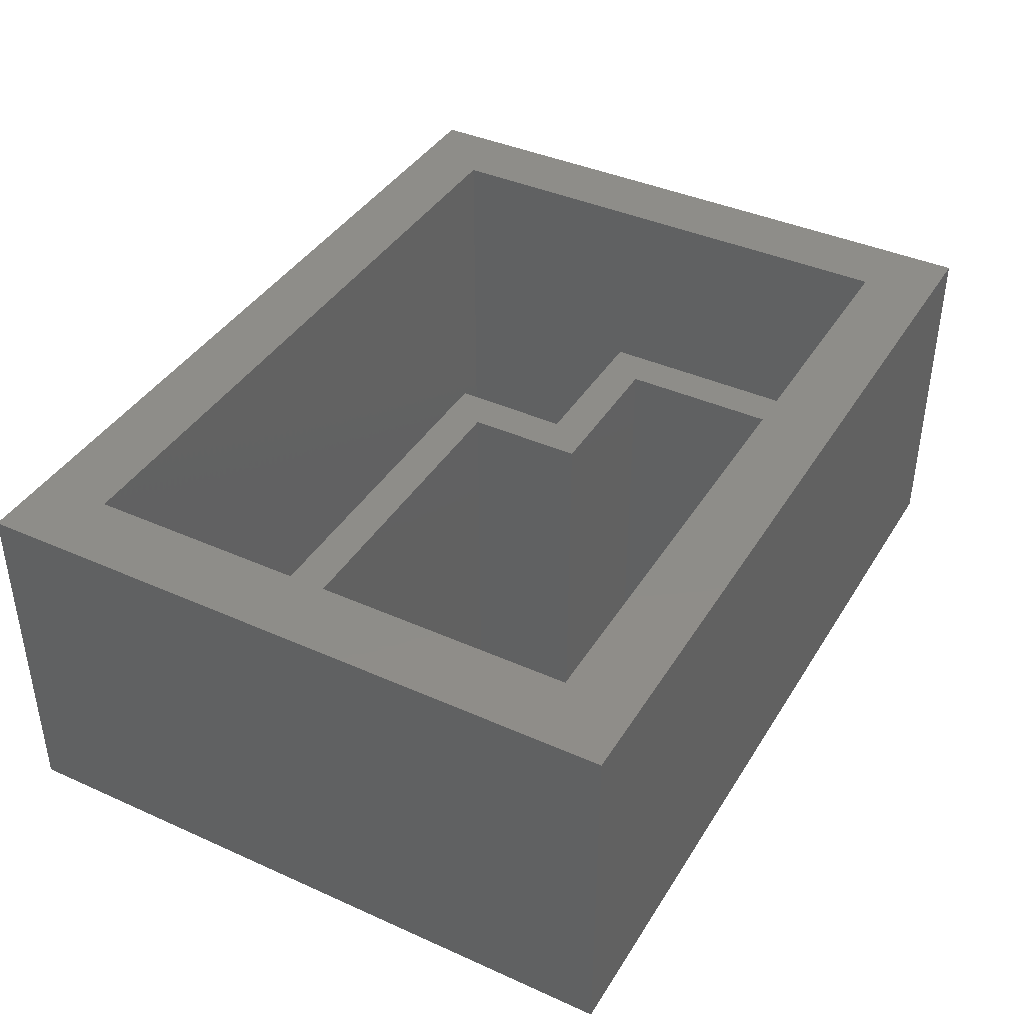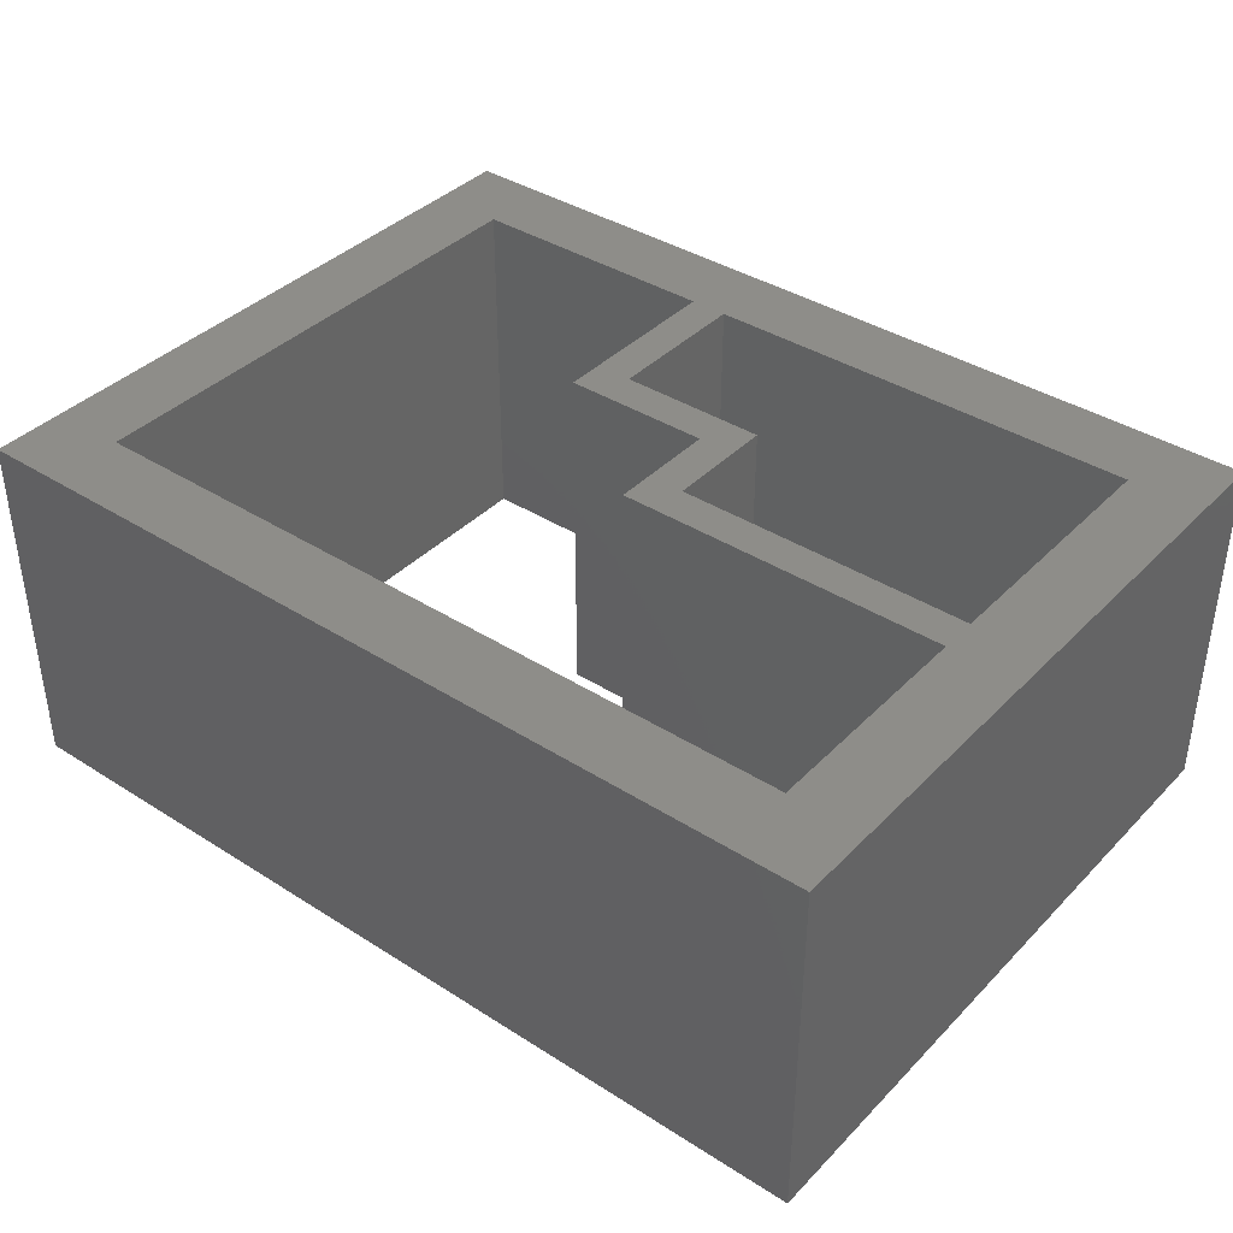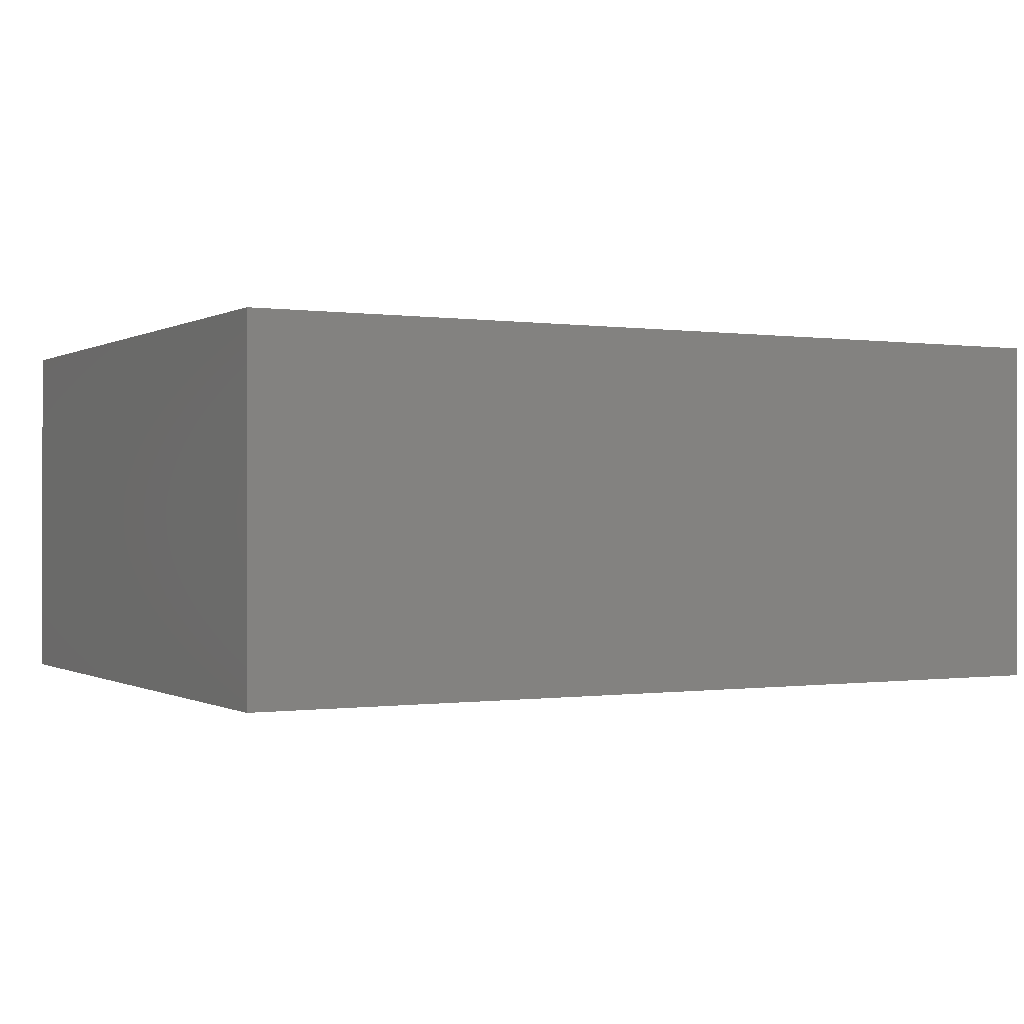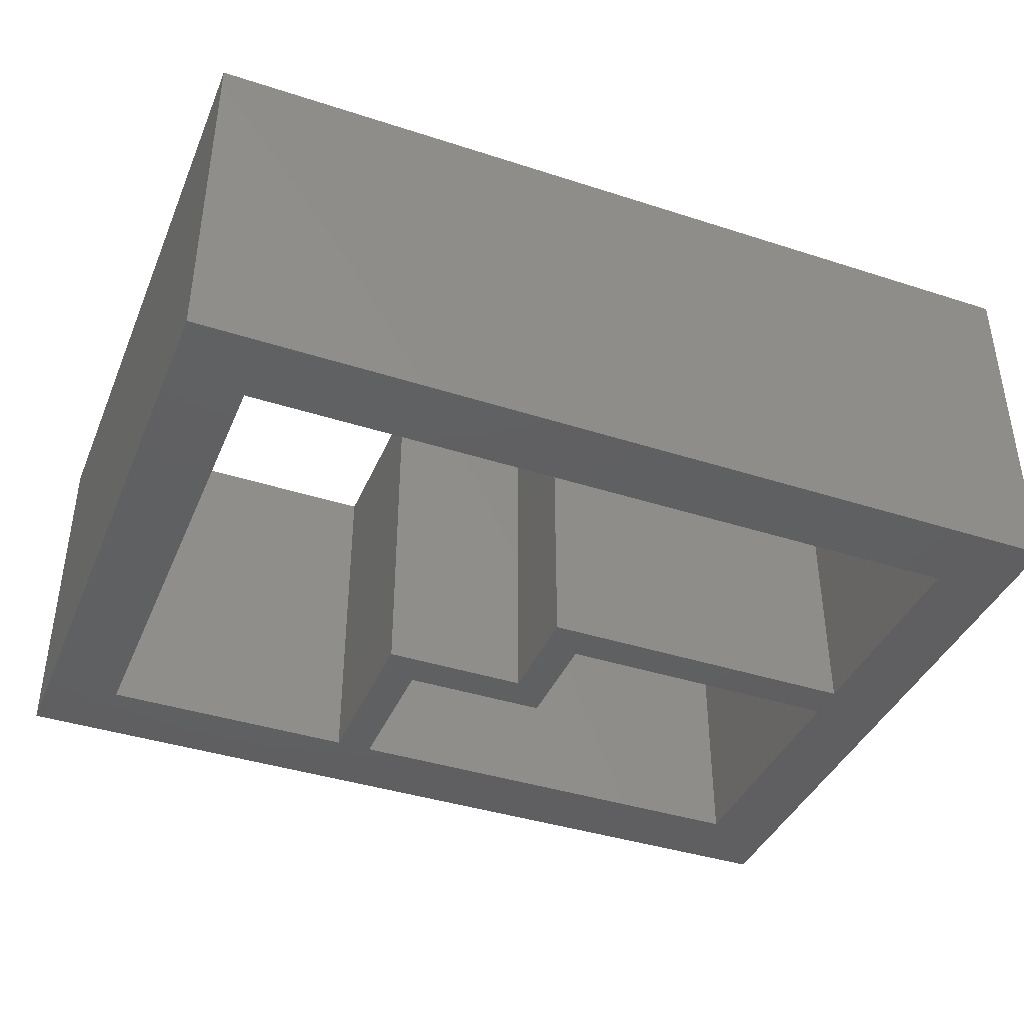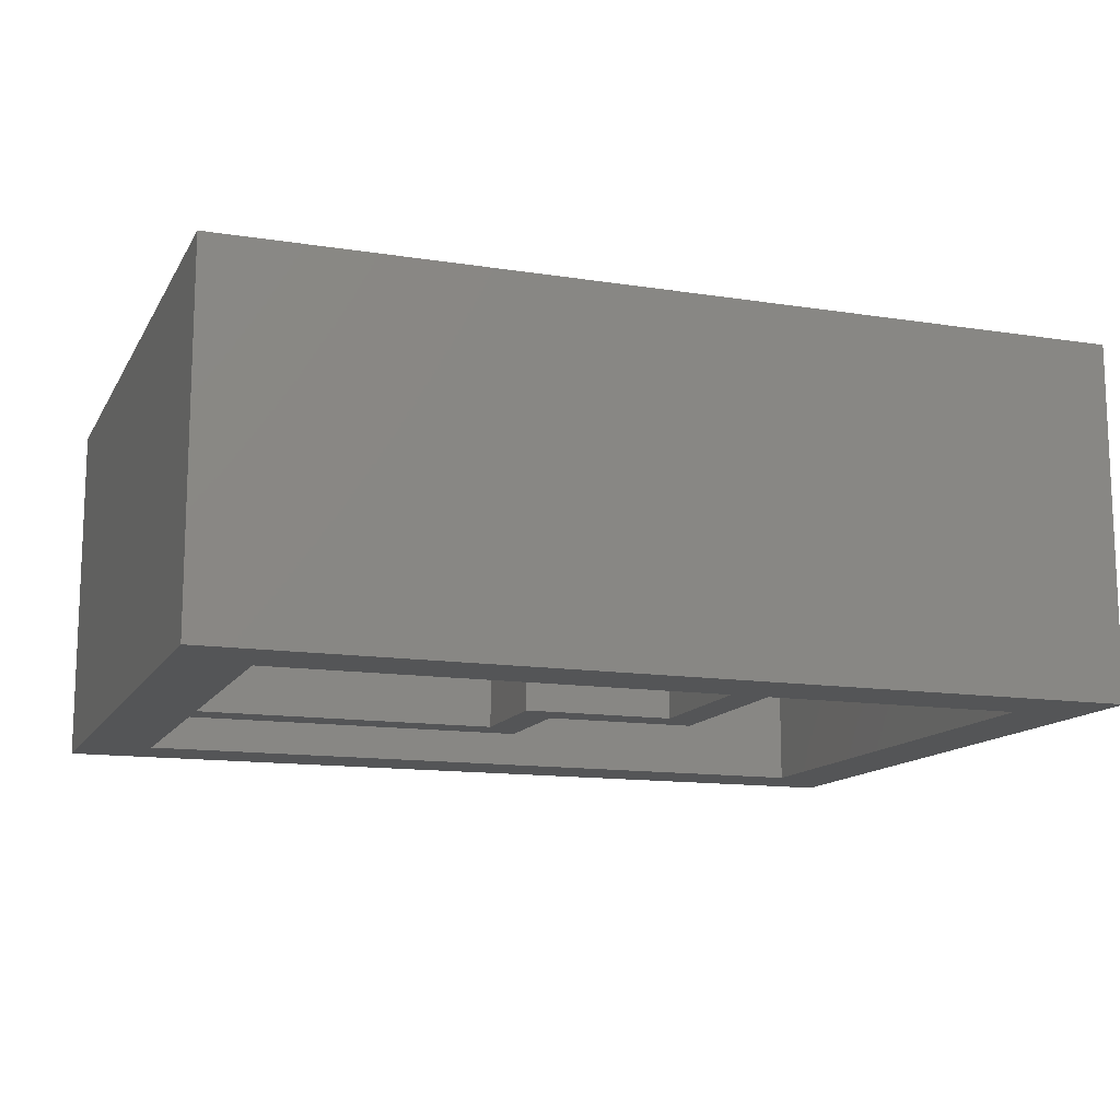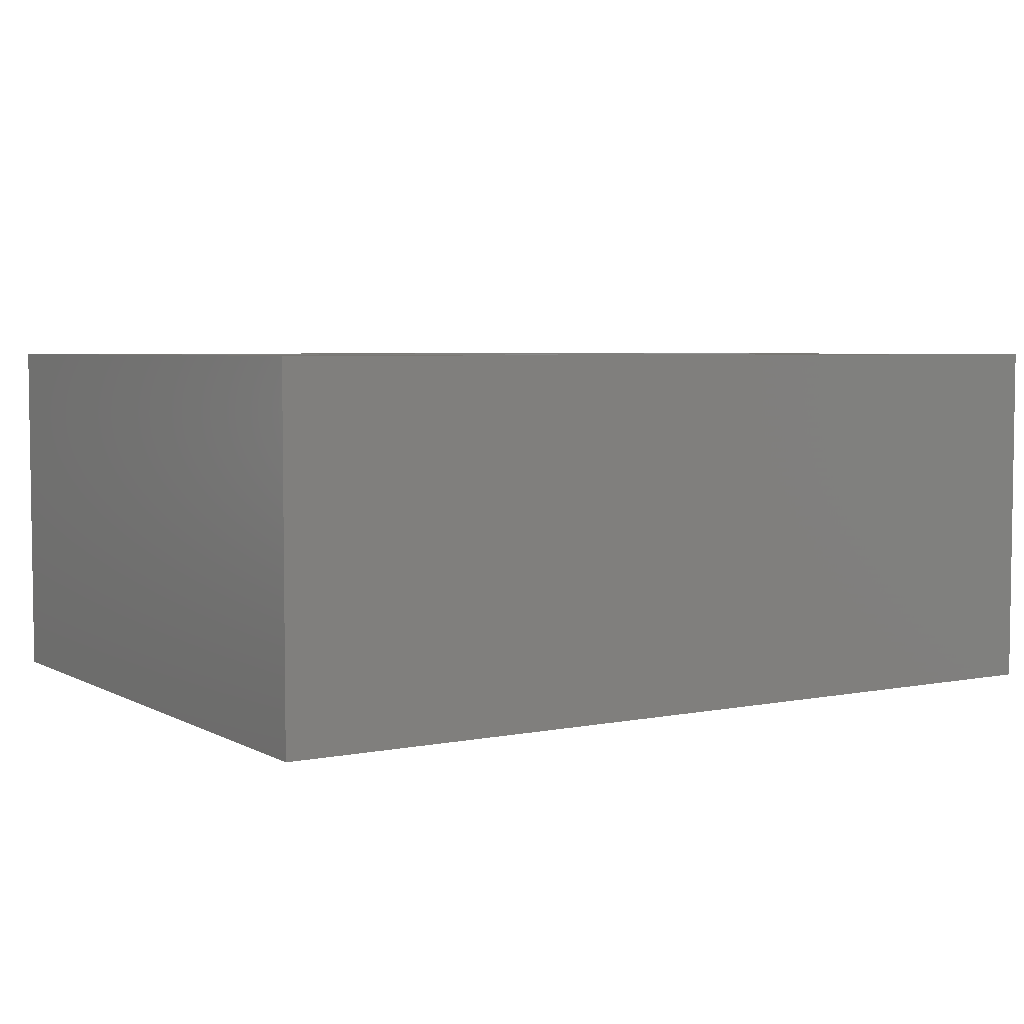
<metadata>
{"format":"stl","ext":"stl","renderer":"f3d","projection":"perspective","resolution":1024,"background":"white","views":[{"elev":40.1,"azim":-61.1,"up":"+Z"},{"elev":38.7,"azim":-141.3,"up":"+Z"},{"elev":-0.2,"azim":151.6,"up":"+Z"},{"elev":-40.2,"azim":158.3,"up":"+Z"},{"elev":-13.1,"azim":-19.7,"up":"+Z"},{"elev":4.7,"azim":147.8,"up":"+Z"}]}
</metadata>
<code>
# stl→obj: 90 verts, 184 faces
v 0.08 0 0.0576
v 0.048 0 0.0192
v 0.08 0 0.0192
v 0.048 0 0.0576
v 0.016 0 0
v 0.016 0 0.0768
v 0.176 0 0
v 0.176 0 0.0768
v 0.112 0.016 0
v 0.016 0.016 0
v 0.12 0.016 0
v 0.176 0.016 0
v 0 0 0
v 0 0 0.0768
v 0.192 0 0
v 0.192 0 0.0768
v 0.112 0.016 0.0768
v 0.016 0.016 0.0768
v 0.12 0.016 0.0768
v 0.176 0.016 0.0768
v 0.016 0.072 0
v 0 0.144 0
v 0.016 0.128 0
v 0.016 0.08 0
v 0.016 0.144 0
v 0.048 0.016 0.0576
v 0.048 0.016 0.0192
v 0.08 0.016 0.0192
v 0.08 0.016 0.0576
v 0.112 0.048 0
v 0.12 0.056 0
v 0.112 0.056 0
v 0.176 0.128 0
v 0.176 0.144 0
v 0.192 0.144 0
v 0.016 0.072 0.0768
v 0 0.144 0.0768
v 0.016 0.08 0.0768
v 0.016 0.128 0.0768
v 0.016 0.144 0.0768
v 0.176 0.128 0.0768
v 0.192 0.144 0.0768
v 0.176 0.144 0.0768
v 0.192 0.08 0.0576
v 0.192 0.08 0.0192
v 0.192 0.048 0.0192
v 0.192 0.048 0.0576
v 0.112 0.048 0.0768
v 0.12 0.056 0.0768
v 0.112 0.056 0.0768
v 0.032 0.08 0
v 0.032 0.072 0
v 0.112 0.144 0
v 0.112 0.128 0
v 0.088 0.048 0
v 0.088 0.056 0
v 0.176 0.08 0.0576
v 0.176 0.08 0.0192
v 0.176 0.048 0.0192
v 0.176 0.048 0.0576
v 0.144 0.128 0
v 0.144 0.144 0
v 0.08 0.08 0.0768
v 0.08 0.072 0.0768
v 0.088 0.056 0.0768
v 0.088 0.048 0.0768
v 0.048 0.144 0.0576
v 0.048 0.144 0.0192
v 0.08 0.144 0.0192
v 0.08 0.144 0.0576
v 0.112 0.144 0.0576
v 0.144 0.144 0.0576
v 0.032 0.072 0.0576
v 0.064 0.072 0.0576
v 0.064 0.072 0
v 0.08 0.072 0
v 0.032 0.08 0.0576
v 0.064 0.08 0.0576
v 0.08 0.08 0
v 0.064 0.08 0
v 0.048 0.128 0.0576
v 0.048 0.128 0.0192
v 0.08 0.128 0.0192
v 0.08 0.128 0.0576
v 0.112 0.128 0.0576
v 0.144 0.128 0.0576
v 0.08 0.048 0
v 0.088 0.08 0
v 0.08 0.048 0.0768
v 0.088 0.08 0.0768
f 1 2 3
f 1 4 2
f 3 2 5
f 4 6 5
f 4 5 2
f 1 6 4
f 7 3 5
f 8 1 3
f 8 3 7
f 8 6 1
f 9 5 10
f 7 9 11
f 7 5 9
f 12 7 11
f 6 13 5
f 6 14 13
f 8 7 15
f 8 15 16
f 17 18 6
f 8 19 17
f 8 17 6
f 20 19 8
f 10 5 13
f 21 10 13
f 22 23 24
f 22 25 23
f 22 21 13
f 22 24 21
f 26 10 18
f 26 27 10
f 9 27 28
f 9 10 27
f 17 29 26
f 17 28 29
f 17 26 18
f 17 9 28
f 30 11 9
f 31 11 30
f 32 31 30
f 20 12 11
f 20 11 19
f 33 34 35
f 15 7 12
f 15 12 35
f 12 33 35
f 18 14 6
f 36 14 18
f 37 38 39
f 37 39 40
f 37 14 36
f 37 36 38
f 37 22 13
f 37 13 14
f 41 42 43
f 16 20 8
f 16 42 20
f 20 42 41
f 44 35 42
f 44 45 35
f 15 45 46
f 15 35 45
f 16 47 44
f 16 46 47
f 16 44 42
f 16 15 46
f 48 17 19
f 49 48 19
f 50 48 49
f 40 25 22
f 40 22 37
f 36 10 21
f 36 18 10
f 51 21 24
f 51 52 21
f 39 24 23
f 39 38 24
f 53 23 25
f 53 54 23
f 48 30 9
f 48 9 17
f 29 28 27
f 29 27 26
f 32 55 56
f 32 30 55
f 49 31 32
f 49 32 50
f 49 11 31
f 49 19 11
f 57 41 33
f 57 33 58
f 12 59 58
f 12 58 33
f 20 57 60
f 20 60 59
f 20 41 57
f 20 59 12
f 43 35 34
f 43 42 35
f 34 61 62
f 34 33 61
f 63 38 36
f 63 36 64
f 43 40 39
f 43 39 41
f 47 46 45
f 47 45 44
f 50 65 66
f 50 66 48
f 67 25 40
f 67 68 25
f 53 68 69
f 53 25 68
f 70 67 40
f 71 69 70
f 71 53 69
f 72 34 62
f 43 72 71
f 43 70 40
f 43 34 72
f 43 71 70
f 73 21 52
f 36 21 73
f 74 75 76
f 64 73 74
f 64 74 76
f 64 36 73
f 77 51 24
f 38 77 24
f 78 79 80
f 63 78 77
f 63 79 78
f 63 77 38
f 80 52 51
f 80 75 52
f 81 39 23
f 81 23 82
f 54 83 82
f 54 82 23
f 84 39 81
f 85 84 83
f 85 83 54
f 86 61 33
f 41 85 86
f 41 39 84
f 41 86 33
f 41 84 85
f 62 54 53
f 62 61 54
f 48 55 30
f 48 66 55
f 87 56 55
f 76 56 87
f 88 56 76
f 79 88 76
f 50 32 56
f 50 56 65
f 60 58 59
f 60 57 58
f 89 66 65
f 64 89 65
f 90 64 65
f 63 64 90
f 72 62 53
f 72 53 71
f 70 69 68
f 70 68 67
f 74 52 75
f 74 73 52
f 79 75 80
f 79 76 75
f 64 76 87
f 64 87 89
f 78 80 51
f 78 51 77
f 90 88 79
f 90 79 63
f 86 54 61
f 86 85 54
f 84 82 83
f 84 81 82
f 66 87 55
f 66 89 87
f 90 56 88
f 90 65 56

</code>
